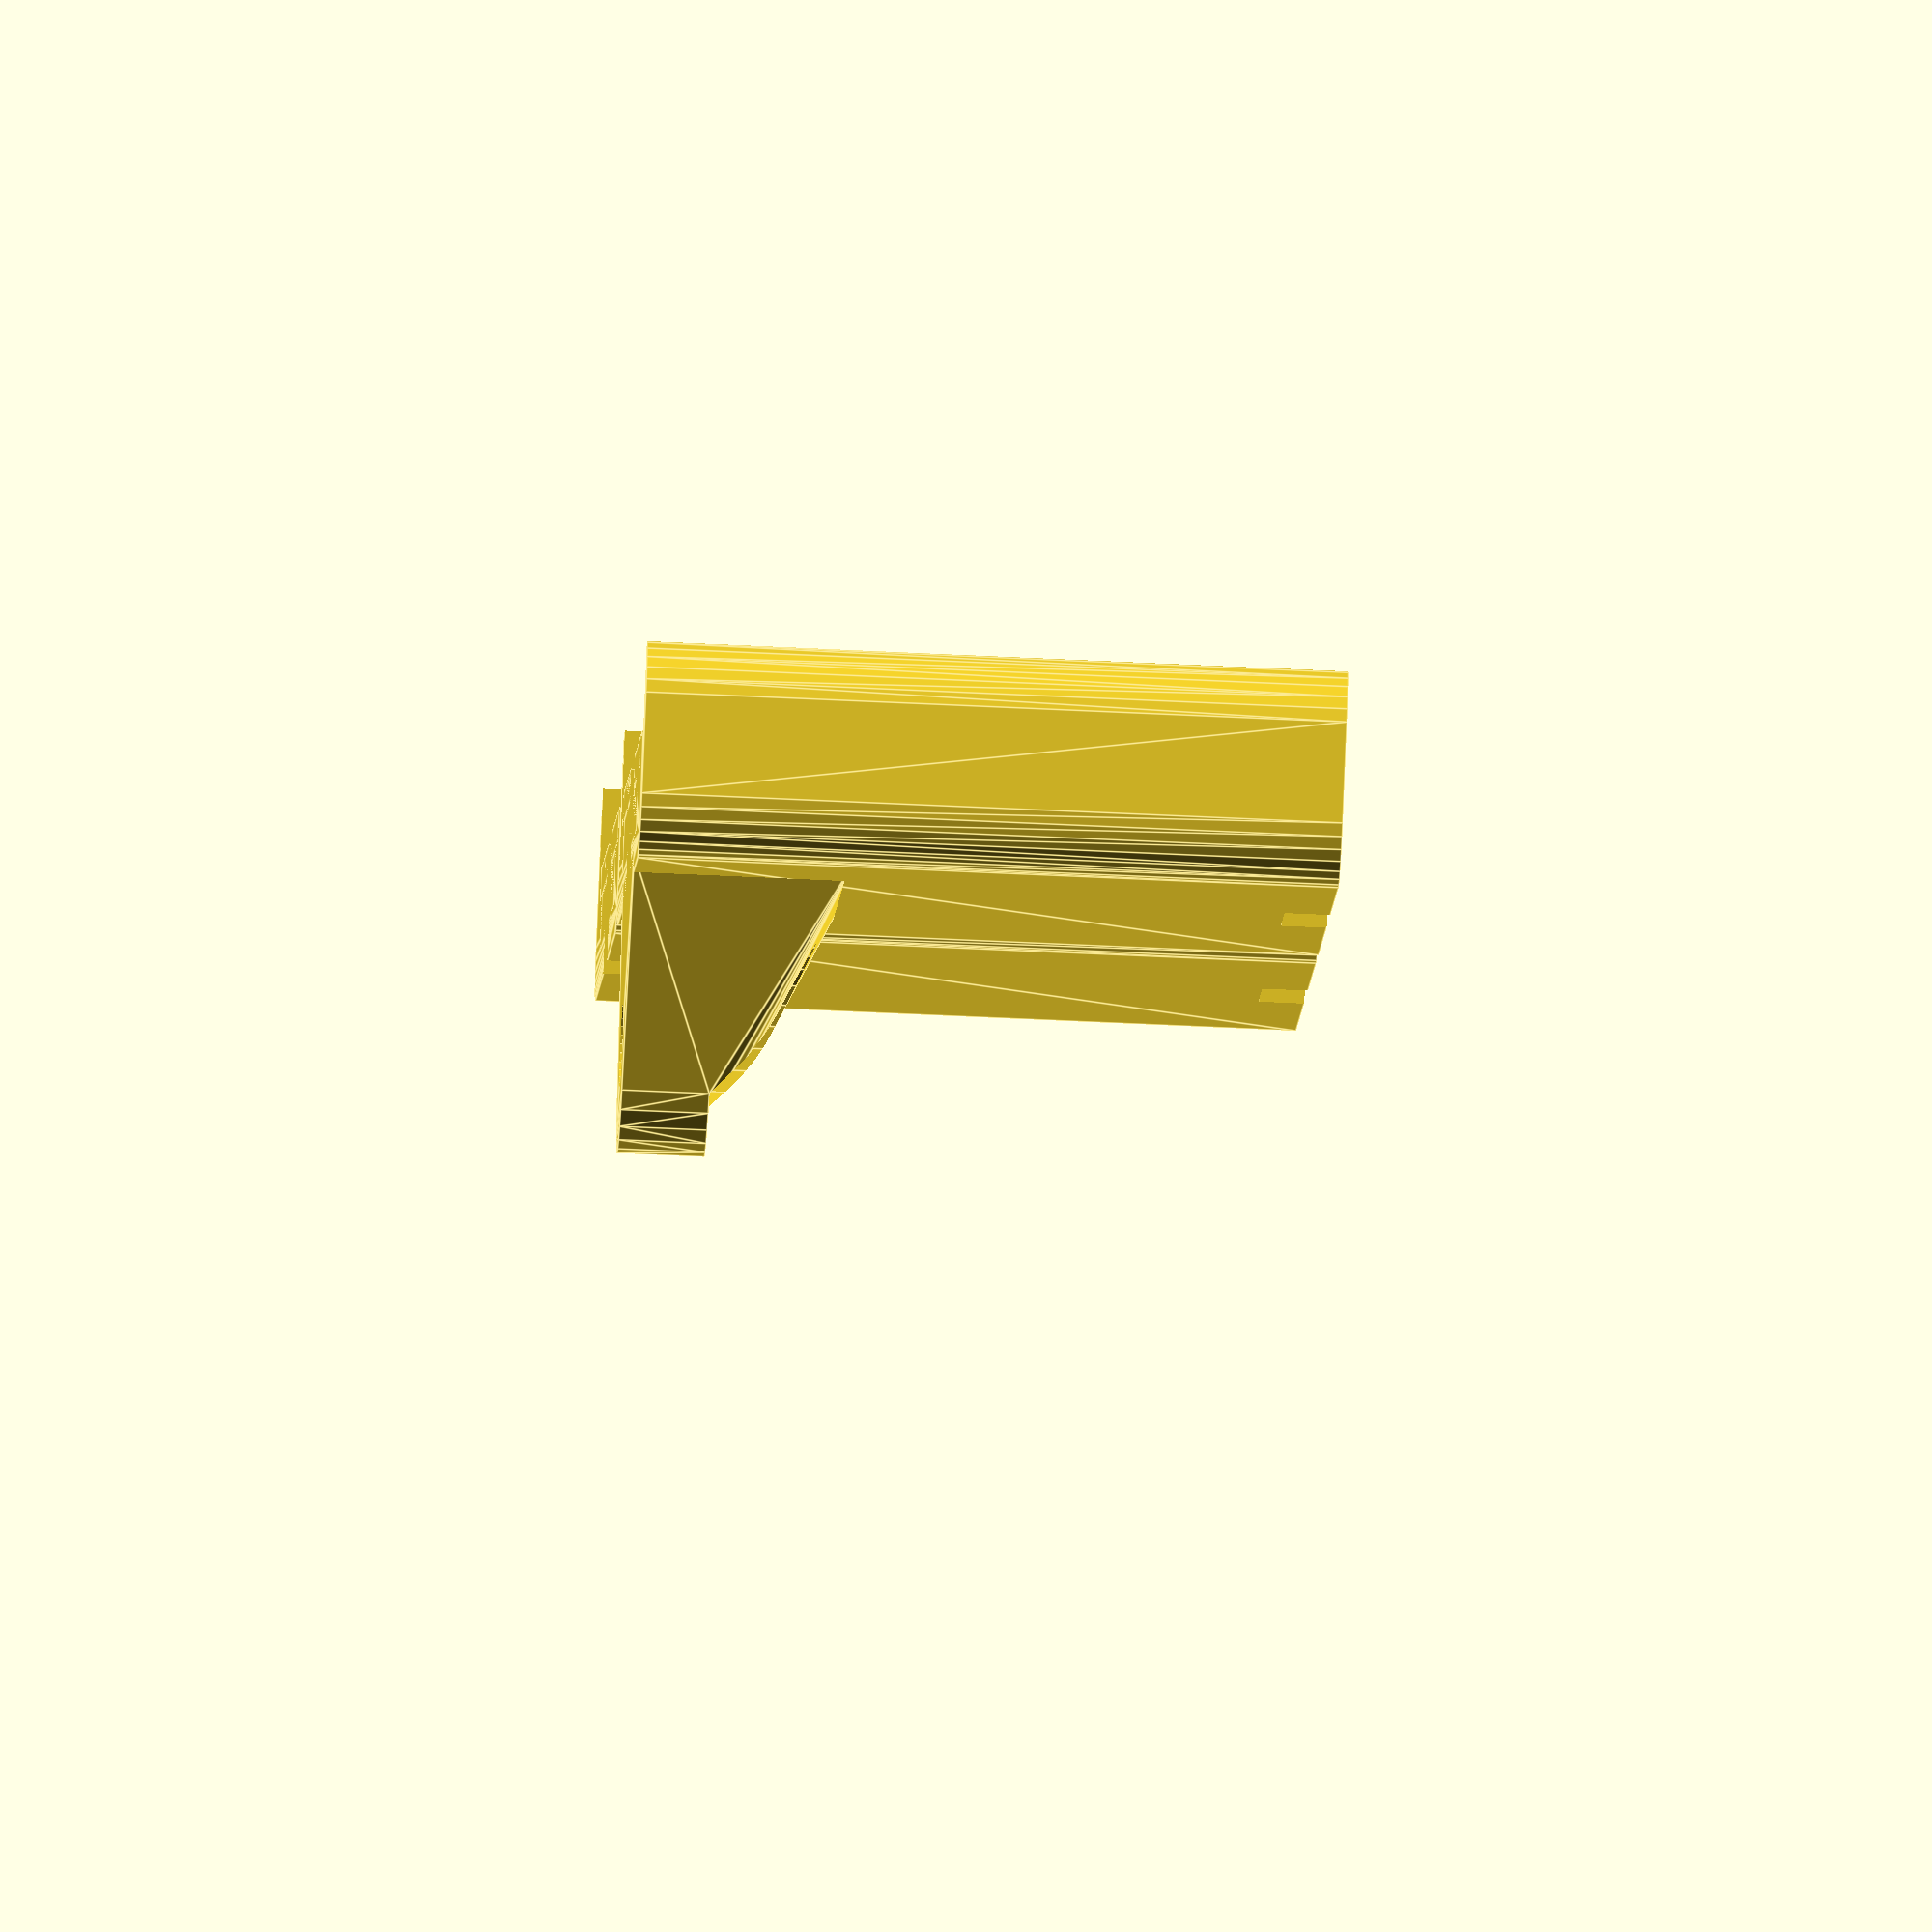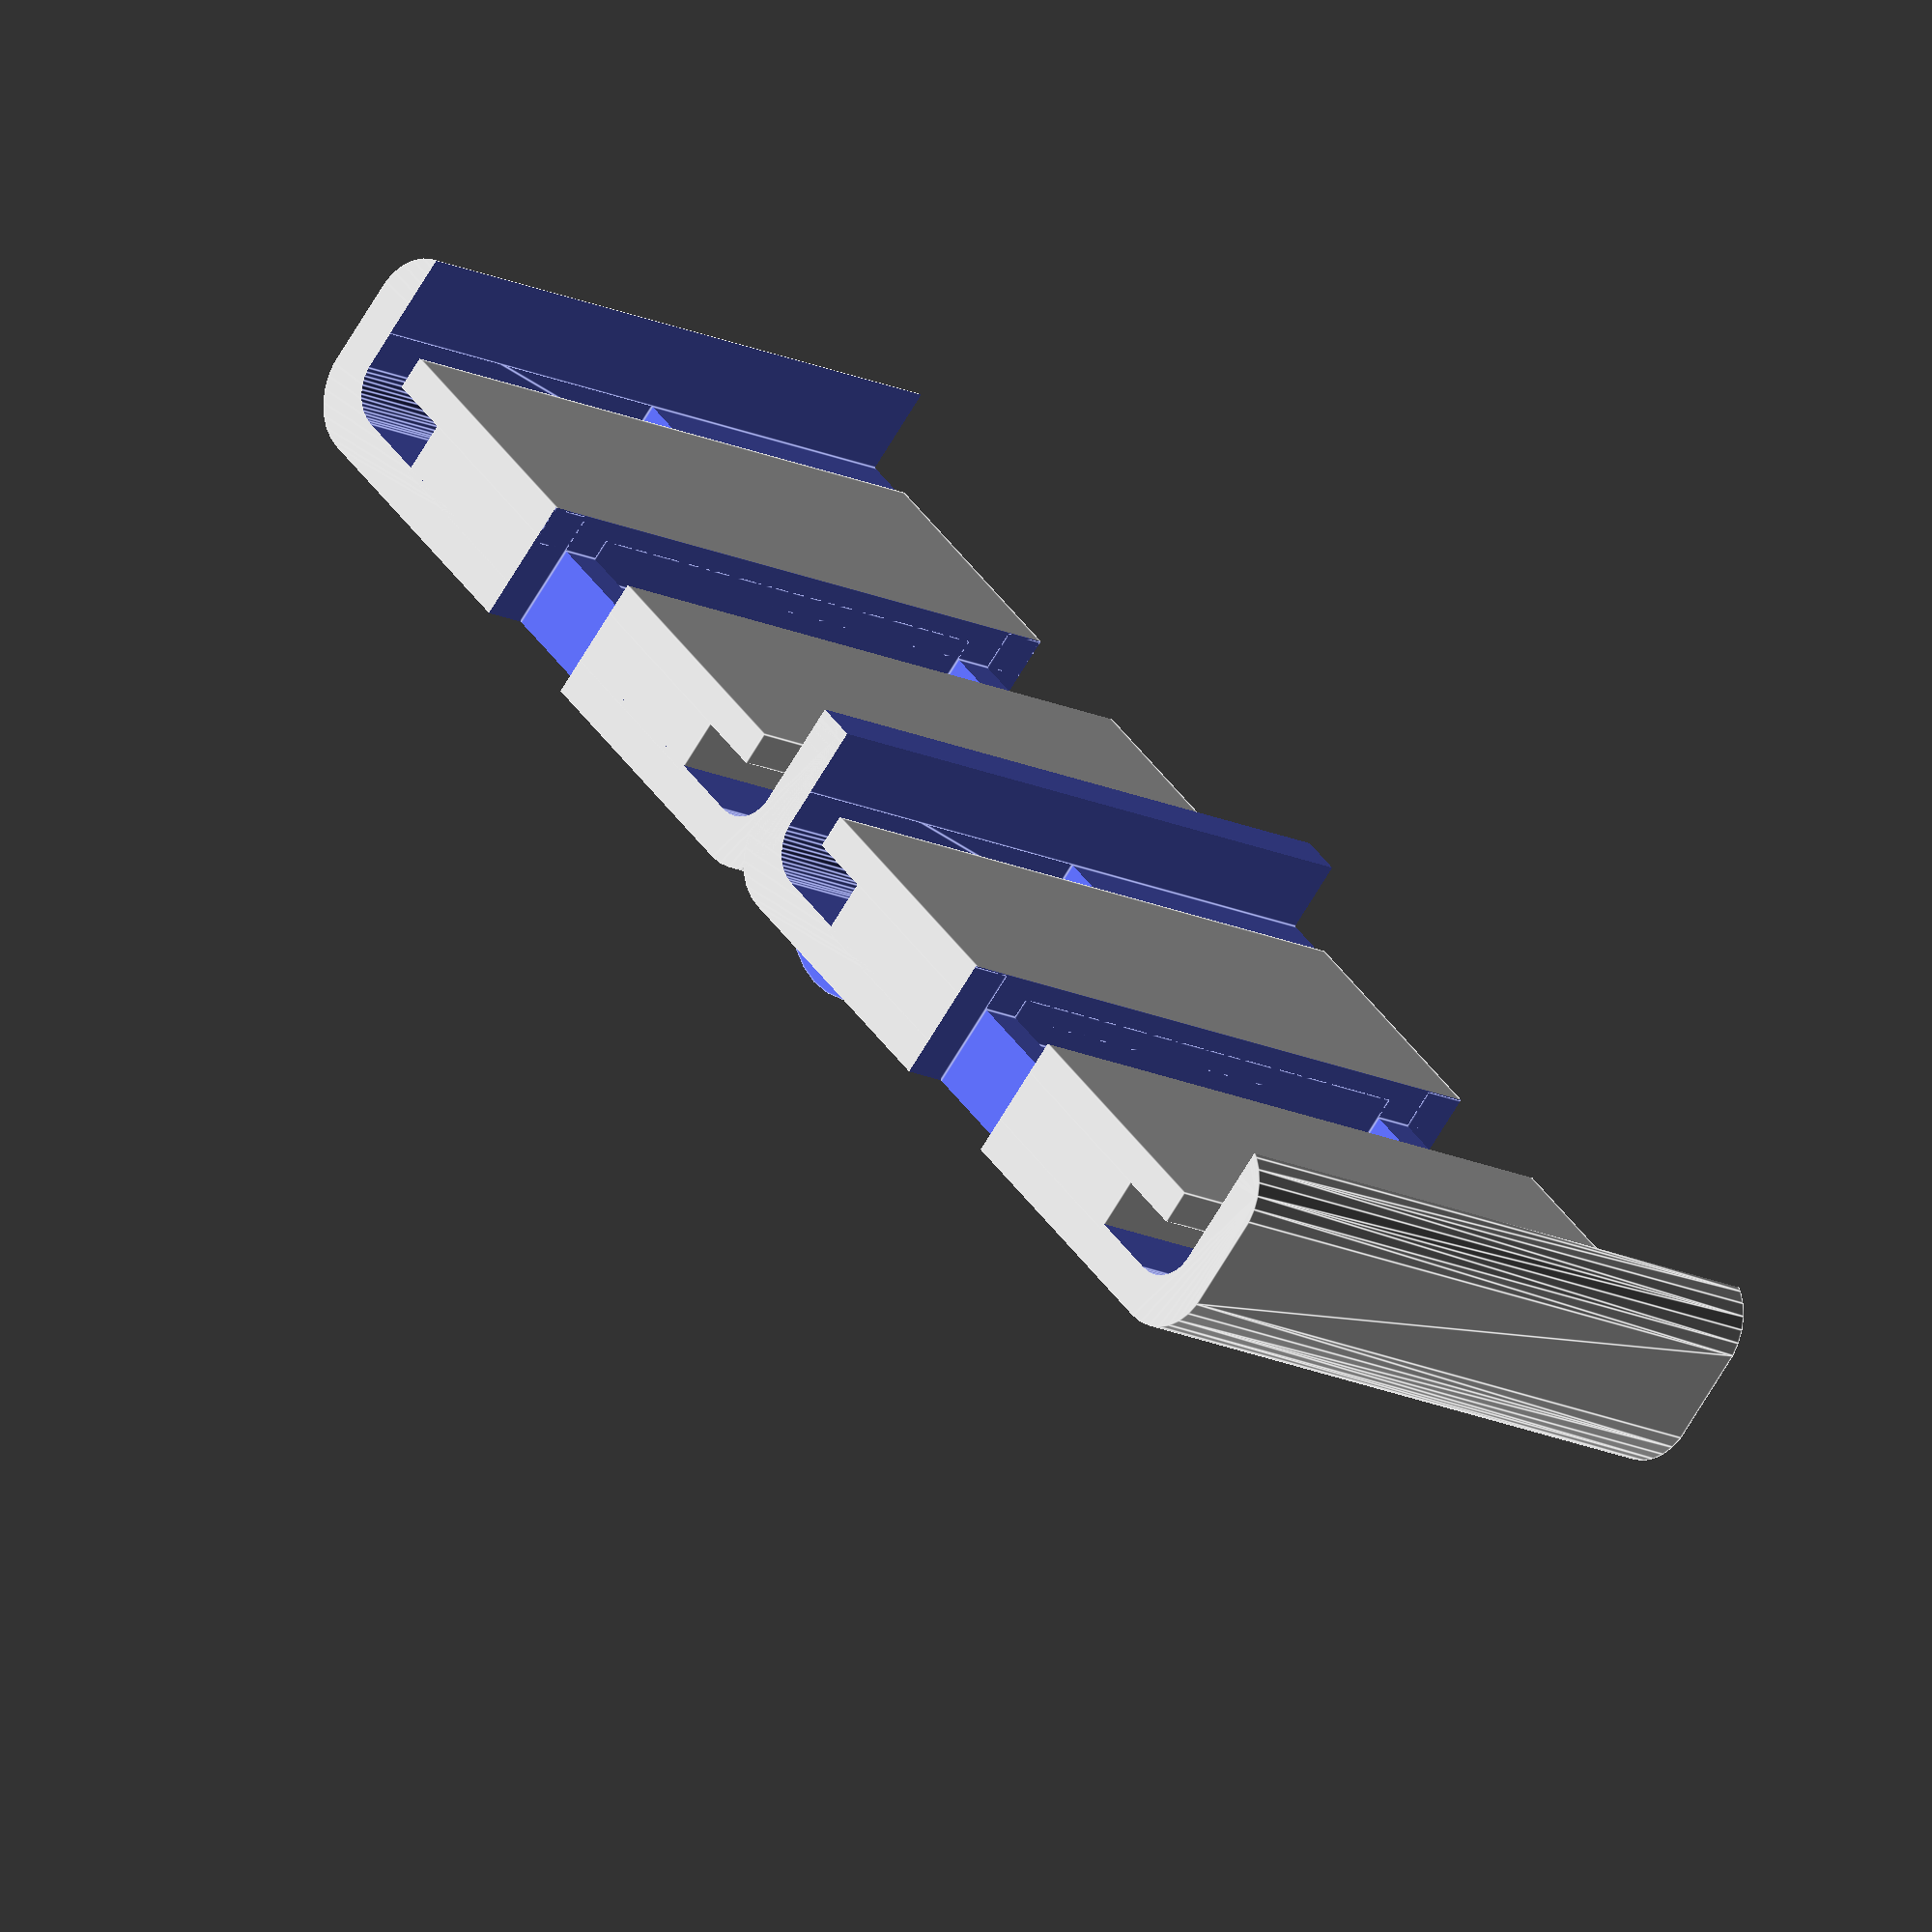
<openscad>
$fn = 30;

demo = false;

make_lid = false;
make_body = false;
make_mount = true;
make_lock = false;
number_of_ways = 2;

module_width = 34.9;
module_inner_length = 84.1;
module_outer_length = 91.9;
module_height = 30;
module_radius = 2;
slide_depth = 16.8;
slide_notch_thickness = 2.2;
slide_notch_wall_width = 1.8;
slide_radius = 2;
slide_width = 4;
lock_channel_width = 8;
lock_height = 8.4; // relative to slide
lock_thickness = 1.4;
lock_depth = 2.2;
lid_depth = 6;
lid_wall_thickness = 2;
lid_inner_radius = 2;
internal_width = 30;
internal_length = 78;
body_screw_diameter = 2.6;
lid_screw_diameter = 3;
lid_screw_head_diameter = 6;
lid_screw_head_depth = 3;
mount_width = 39.6;
mount_height = 32;
mount_length = 10;
mount_radius = 3;
mount_wall_thickness = 2;
mount_clip_body_width = 24.4;
mount_clip_body_thickness = 2.1;
mount_clip_front_width = 30.8;
mount_clip_front_thickness = 1.6;
mount_slot_width = 10.4;
fixing_outer_diameter = 10;
fixing_inner_diameter = 4;
fixing_depth = 4;


if(demo) {
    demo(3);
} else {
    main();
}

module demo(num=3) {
    make_boxes(num);
    make_mounts(num);
    make_locks(num);
    translate([0,(num-1) * (mount_width - mount_wall_thickness),0]) {
        rotate([0,0,180]) {
            make_mounts(num);
            make_locks(num);
        }
    }
}

module make_boxes(num) {
    translate([0,0,(mount_height-slide_depth)/2]) {
    for(i=[0:num -1]) {
        translate([0,i * (mount_width - mount_wall_thickness),0]) {
            make_box();
            lid_offset = (i == num-1) ? 15:0;
            translate([0,0,module_height-lid_depth-8.9+lid_offset]) {
                rotate([180,0,0]) {
                    difference() {
                        lid();
                        lid_screws();
                    }
                }
            }
        }
    }
}
}

module make_mounts(num) {
    translate([module_inner_length/2 + 1,0,0]) {
    difference() {
        union() {
            for(i=[0:num -1]) {
                translate([0,i * (mount_width - mount_wall_thickness),0]) {
                    mount();
                }
            }
            mount_fixings(num);
        }
        
        if(number_of_ways > 1) {
            for(i=[1:num -1]) {
                translate([-6,(i - 0.5) * (mount_width - mount_wall_thickness),0]) {
                    cube([4,mount_wall_thickness + 1,mount_height +1], center=true);
                }
            }
        }
    }
    }
}
    
module make_locks(num) {
    translate([module_inner_length/2,0,0]) {
        for(i=[0:num -1]) {
            translate([0,i * (mount_width - mount_wall_thickness),0]) {
                slide_lock();
            }
        }
    }
}

module make_box() {
    body();
    
    difference() {
        lid();
        lid_screws();
    }
}
    


module main() {

    if(make_body) {
        difference() {
        body();
//            translate([15,0,0]) cube([module_outer_length + 1, module_width + 1, module_height + 1], center=true);
        }
    }
    
    if(make_lid) {
        translate([0,80,0]) {
            difference() {
                lid();
                lid_screws();
            }
        }
    }

    if(make_mount) {
        translate([80,0,0]) {
            difference() {
                for(i=[0:number_of_ways -1]) {
                    translate([0,i * (mount_width - mount_wall_thickness),0]) {
                        mount();
                    }
                }
                if(number_of_ways > 1) {
                    for(i=[1:number_of_ways -1]) {
                        translate([-6,(i - 0.5) * (mount_width - mount_wall_thickness),0]) {
                            cube([4,mount_wall_thickness + 1,mount_height +1], center=true);
                        }
                    }
                }
            }
            mount_fixings();
        }
    }


    if(make_lock) {
        translate([-50,-100,0]) {
            rotate([90,0,0]) slide_lock();
        }
    }
}

module mount_fixings(num = number_of_ways) {
    mount_fixing();
    if(num > 2) {
        offset = (num -1) * (mount_width - mount_wall_thickness);
        translate([0,offset,0]) {
            mount_fixing();
        }
    }
}

module mount_fixing_prism() {
    translate([5,10,-mount_height/2+20]) {
        rotate([-90,0,-90]) {
            prism(20,20,10);
        }
    }
}

module mount_fixing() {
    difference() {
        hull() {
            translate([4,0,5-mount_height/2]) {
                cube([0.5,20,10],center=true);
            }
            translate([12,0,(fixing_depth-mount_height)/2]) {
                cylinder(d = fixing_outer_diameter, h = fixing_depth, center=true);
            }
        }
        // `This cutout prevents the foot from overlapping the lock recess
        translate([4,0,-mount_height/2]) cube([4,6.4,4], center=true);
        translate([12,0,(fixing_depth-mount_height)/2]) {
            translate([0,0,fixing_depth+10]) {
                cylinder(d = fixing_outer_diameter, h = fixing_depth+20, center=true);
            }
                cylinder(d = fixing_inner_diameter, h = fixing_depth+0.1, center=true);
        }
    }
}

module mount() {
    difference() {
        union() {
    difference() {
        roundedcube([mount_length, mount_width, mount_height], center=true, radius=mount_radius, apply_to="z");
        translate([-mount_wall_thickness,0,mount_height-slide_depth]) {
            roundedcube([mount_length, mount_width - 2 * mount_wall_thickness, mount_height+1], center=true, radius=slide_radius, apply_to="z");
        }
        translate([-mount_wall_thickness-mount_clip_body_thickness-mount_clip_front_thickness,0,0]) {
            cube([mount_length, mount_width - 2 * mount_wall_thickness, mount_height+1], center=true);
        }
    }

        translate([(mount_length-mount_clip_body_thickness)/2-mount_wall_thickness,0,0]) {
            cube([mount_clip_body_thickness + 0.6,mount_clip_body_width,mount_height], center=true);
            translate([-mount_clip_body_thickness,0,0]) {
                cube([mount_clip_front_thickness,mount_clip_front_width,mount_height], center=true);
            }
        }
    }
        slide_lock(0.4);

        translate([mount_length/2-mount_wall_thickness-2,0,0]) {
            cube([2,6.4,mount_height - 4 * mount_wall_thickness], center=true);
        }

    }
}

module slide_lock(clearance=0) {
    cube([2,6 + clearance,mount_height+0.02], center=true);
    translate([2.1,0,mount_height/2-1+0.04]) {
        cube([6,6 + clearance,2.08 + clearance/2], center=true);
    }
    translate([2.1,0,-mount_height/2+1-0.04]) { 
        cube([6,6 + clearance,2.08 + clearance/2], center=true);
    }
    translate([-1,-3,(mount_height - slide_depth)/2+3.5]) {
        rotate([-90,0,90]) {
            prism(6,2.5,1.2);
        }
    }
    translate([-1,3,(mount_height - slide_depth)/2-3.5]) {
        rotate([-90,180,90]) {
            prism(6,2.5,1.3);
        }
    }
}

module lid(clearance = 0) {
    mirror([0,0,1]) {
    translate([0,0,-module_height/2]) {
        difference() {
            translate([0,0,clearance/2]) {
                roundedcube([module_inner_length + clearance, module_width + clearance, module_height + clearance], center=true, radius=slide_radius);
            }
            translate([0,0,-lid_depth]) {
                cube([module_inner_length+1, module_width+1, module_height], center=true);
            }
            translate([0,0,-lid_wall_thickness]) {
                roundedcube([module_inner_length - 2 * lid_wall_thickness, module_width - 2 * lid_wall_thickness, module_height], center=true, radius=lid_inner_radius, apply_to="z");
            }
//        cube([20,100,100], center=true);
        }
    }
    lid_posts();
    }
}

module lid_posts() {
    lid_post();
    rotate([0,0,180]) lid_post();
    mirror([1,0,0]) lid_post();
    mirror([1,0,0]) rotate([0,0,180]) lid_post();
}

module lid_post() {
    translate([module_inner_length/2 - 4, module_width/2 - 4,-lid_depth/2]) {
        cylinder(h = lid_depth, r = 3, center=true);
    }
}

module lid_screws() {
    lid_screw();
    rotate([0,0,180]) lid_screw();
    mirror([1,0,0]) lid_screw();
    mirror([1,0,0]) rotate([0,0,180]) lid_screw();
}

module lid_screw() {
    translate([module_inner_length/2 - 4, module_width/2 - 4, lid_depth/2]) {
        cylinder(h = lid_depth + 0.1, d = lid_screw_diameter, center=true);
        translate([0,0,-lid_screw_head_depth]) {
            cylinder(h = lid_screw_head_depth, d = lid_screw_head_diameter, center=true);
        }
    }
}


module body() {

    difference() {
        union() {
            roundedcube([module_outer_length, module_width, slide_depth], center=true, radius=slide_radius, apply_to="z");
            roundedcube([module_inner_length, module_width, module_height], center=true, radius=module_radius);
        }
        slots();
        locks();
        translate([0,0,module_height/2]) rotate([180,0,0]) lid(clearance = 0.2);
        translate([0,0,lid_wall_thickness]) {
            cube([internal_length, internal_width - 10, module_height], center=true);
            cube([internal_length - 10, internal_width, module_height], center=true);
        }
        body_screws();
    }
}

module body_screws() {
    body_screw();
    rotate([0,0,180]) body_screw();
    mirror([1,0,0]) body_screw();
    mirror([1,0,0]) rotate([0,0,180]) body_screw();
}

module body_screw() {
    translate([module_inner_length/2 - 4, module_width/2 - 4,lid_depth/2]) {
        cylinder(h = module_height, d = body_screw_diameter, center=true);
    }
}

module slots() {
    slot();
    rotate([0,0,180]) {
        slot();
    }
}

module slot() {
    translate([module_inner_length/2 + slide_notch_thickness/2,0]) {
        cube([slide_notch_thickness, module_width - 2 * slide_notch_wall_width, slide_depth + 0.2], center=true);
        translate([(module_outer_length - module_inner_length)/2+0.1,0,0]) {
            cube([module_outer_length - module_inner_length,module_width - 2 * slide_width,slide_depth + 0.2], center=true);
        }
    }
}

module locks() {
    lock();
    rotate([0,0,180]) {
        lock();
    }
}

module lock() {
    translate([(module_inner_length - lock_depth)/2,0,0]) {
        translate([0,0,lock_height + lock_thickness/2]) {
            cube([lock_depth + 0.1,lock_channel_width, slide_depth], center=true);
        }
        translate([0,0,-lock_height - lock_thickness/2]) {
            cube([lock_depth + 0.1,lock_channel_width, slide_depth], center=true);
        }
    }
}


// The roundedcube function, shamelessy lifted from:
// https://danielupshaw.com/openscad-rounded-corners/
module roundedcube(size = [1, 1, 1], center = false, radius = 0.5, apply_to = "all") {
	// If single value, convert to [x, y, z] vector
	size = (size[0] == undef) ? [size, size, size] : size;

	translate_min = radius;
	translate_xmax = size[0] - radius;
	translate_ymax = size[1] - radius;
	translate_zmax = size[2] - radius;

	diameter = radius * 2;

	module build_point(type = "sphere", rotate = [0, 0, 0]) {
		if (type == "sphere") {
			sphere(r = radius);
		} else if (type == "cylinder") {
			rotate(a = rotate)
			cylinder(h = diameter, r = radius, center = true);
		}
	}

	obj_translate = (center == false) ?
		[0, 0, 0] : [
			-(size[0] / 2),
			-(size[1] / 2),
			-(size[2] / 2)
		];

	translate(v = obj_translate) {
		hull() {
			for (translate_x = [translate_min, translate_xmax]) {
				x_at = (translate_x == translate_min) ? "min" : "max";
				for (translate_y = [translate_min, translate_ymax]) {
					y_at = (translate_y == translate_min) ? "min" : "max";
					for (translate_z = [translate_min, translate_zmax]) {
						z_at = (translate_z == translate_min) ? "min" : "max";

						translate(v = [translate_x, translate_y, translate_z])
						if (
							(apply_to == "all") ||
							(apply_to == "xmin" && x_at == "min") || (apply_to == "xmax" && x_at == "max") ||
							(apply_to == "ymin" && y_at == "min") || (apply_to == "ymax" && y_at == "max") ||
							(apply_to == "zmin" && z_at == "min") || (apply_to == "zmax" && z_at == "max")
						) {
							build_point("sphere");
						} else {
							rotate = 
								(apply_to == "xmin" || apply_to == "xmax" || apply_to == "x") ? [0, 90, 0] : (
								(apply_to == "ymin" || apply_to == "ymax" || apply_to == "y") ? [90, 90, 0] :
								[0, 0, 0]
							);
							build_point("cylinder", rotate);
						}
					}
				}
			}
		}
	}
}

module prism(l, w, h){
    polyhedron(
        points=[[0,0,0], [l,0,0], [l,w,0], [0,w,0], [0,w,h], [l,w,h]],
        faces=[[0,1,2,3],[5,4,3,2],[0,4,5,1],[0,3,4],[5,2,1]]
    );
}

</openscad>
<views>
elev=241.4 azim=213.9 roll=272.8 proj=o view=edges
elev=15.3 azim=135.2 roll=43.7 proj=o view=edges
</views>
